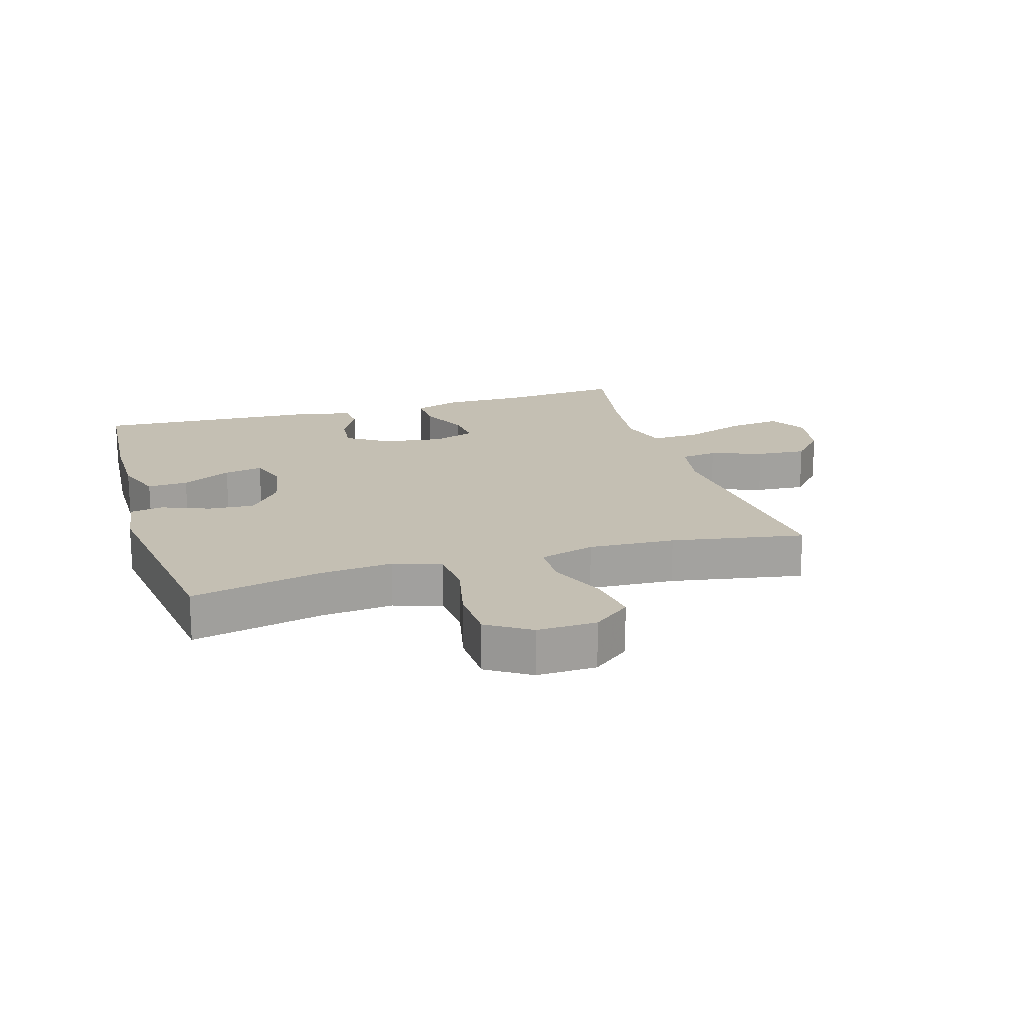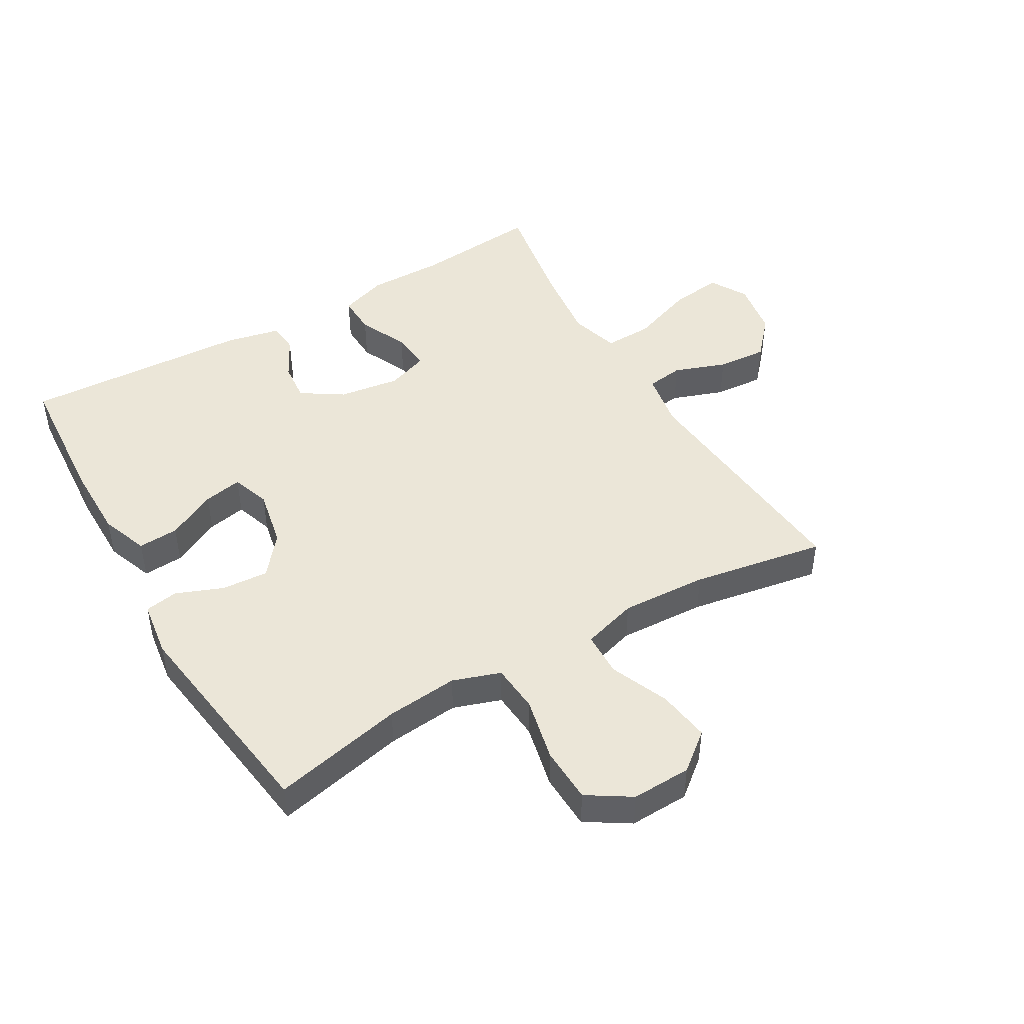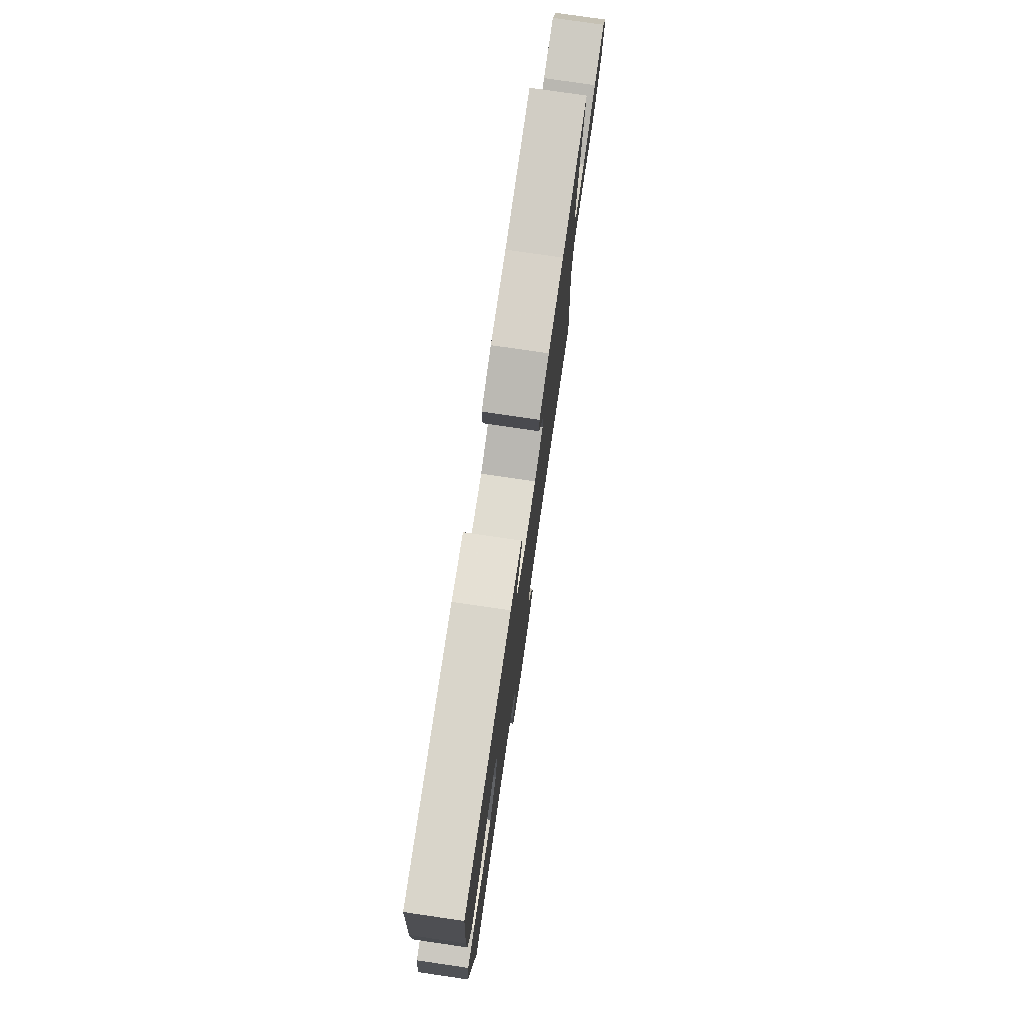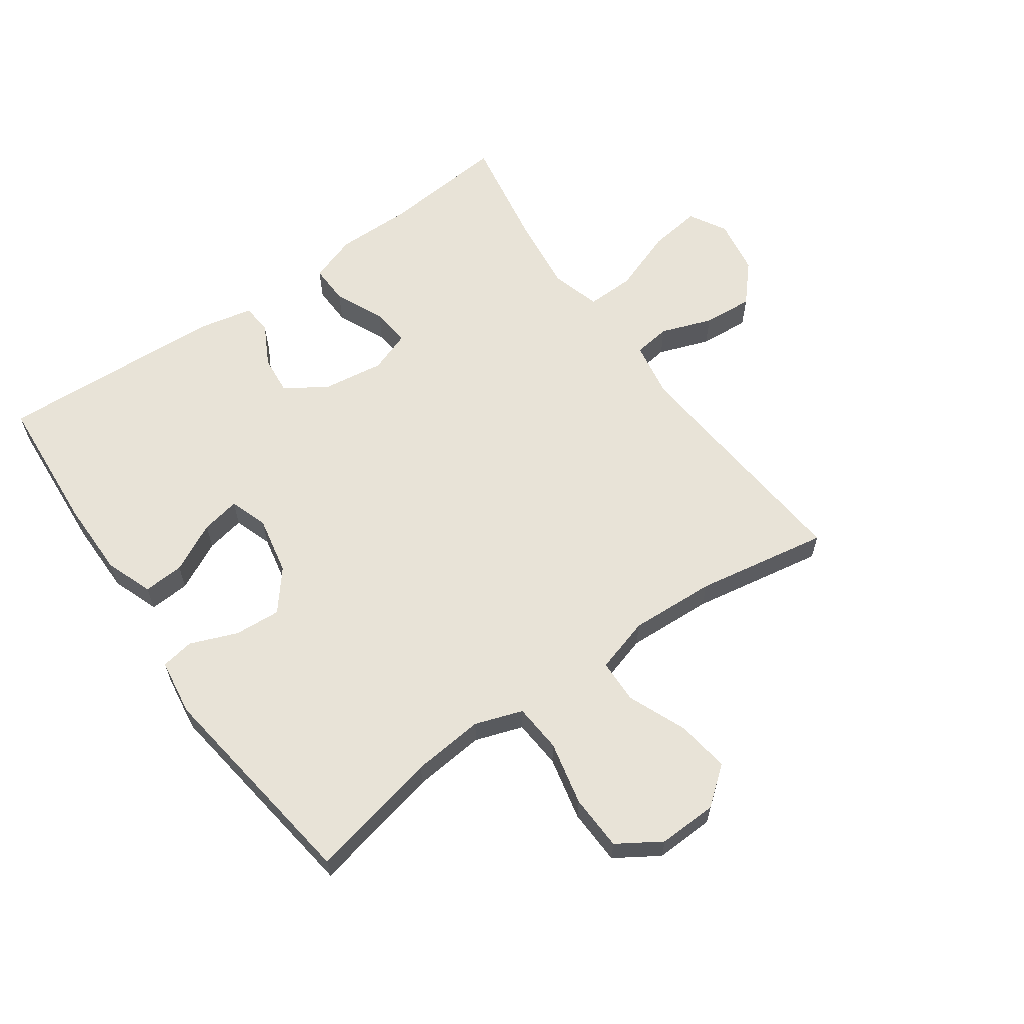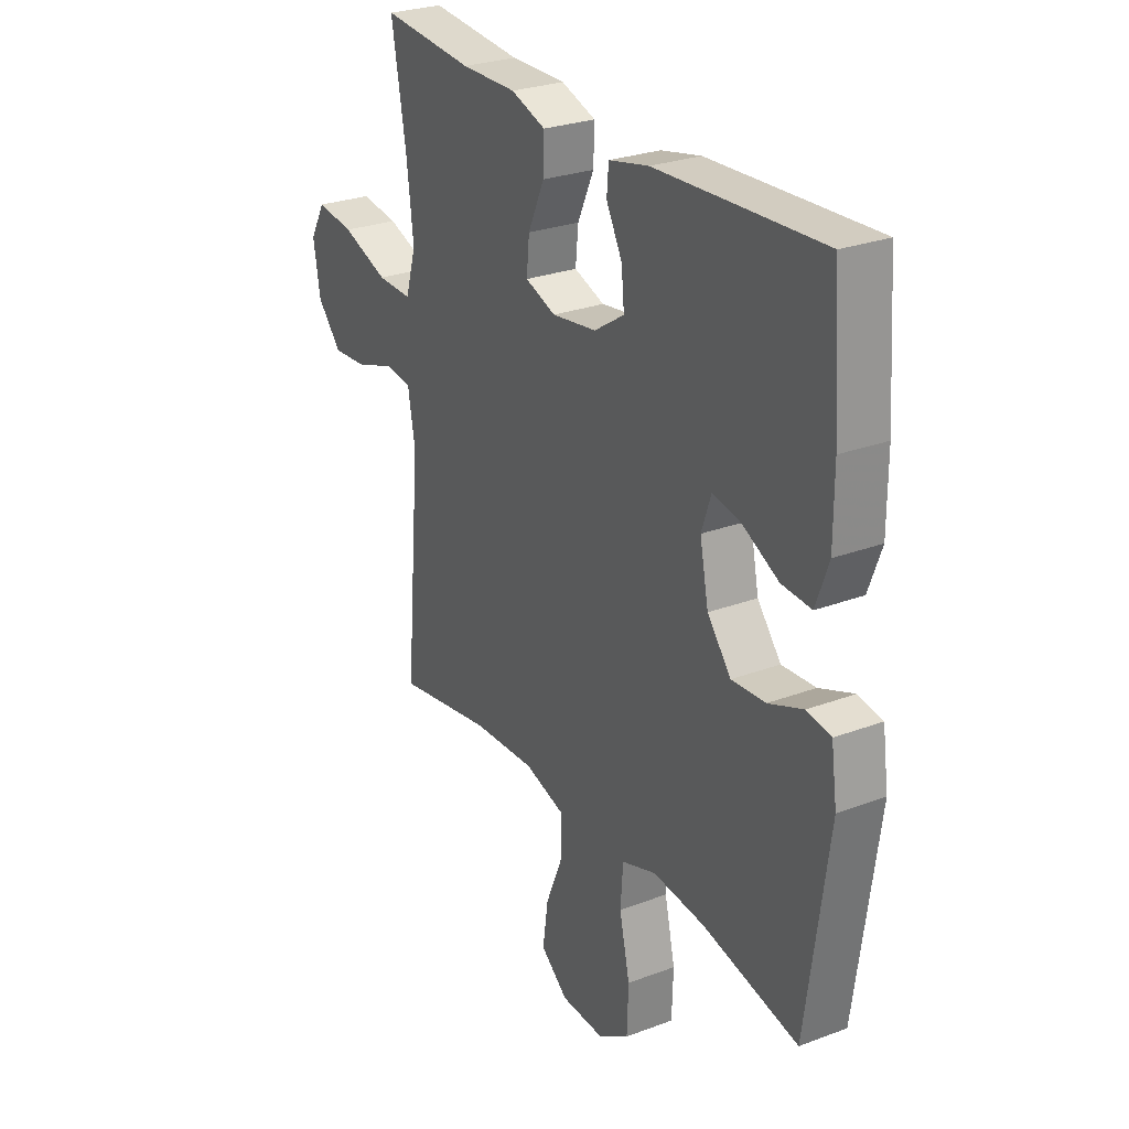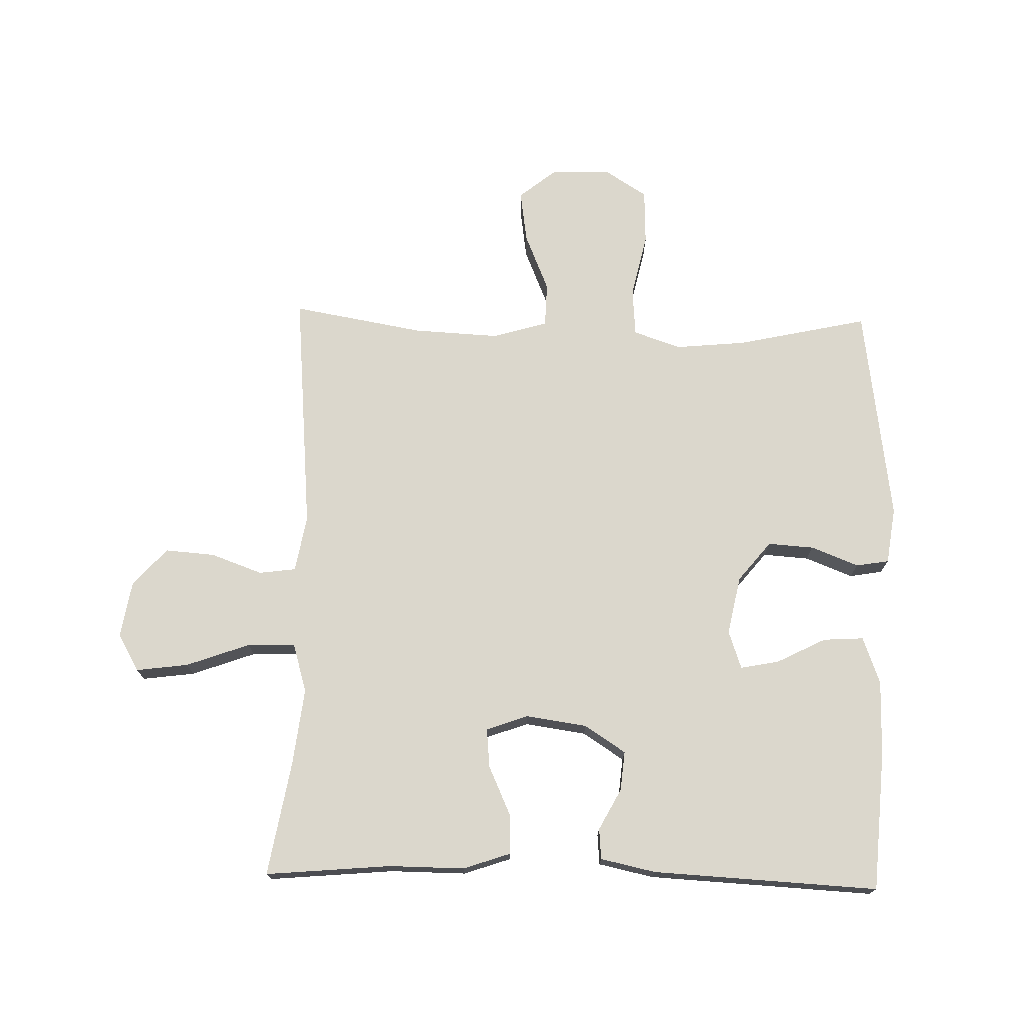
<metadata>
{"format":"obj","ext":"obj","renderer":"f3d","projection":"perspective","resolution":1024,"background":"white","views":[{"elev":17.9,"azim":163.3,"up":"+Y"},{"elev":46.3,"azim":149.7,"up":"+Y"},{"elev":77.8,"azim":98.3,"up":"+Z"},{"elev":61.7,"azim":144.7,"up":"+Y"},{"elev":27.2,"azim":59.9,"up":"+Z"},{"elev":73.2,"azim":1.4,"up":"+Y"}]}
</metadata>
<code>
v -0.5 0.07 -0.5
v -0.466 0.07 -0.11
v -0.482 0.07 -0.019
v -0.541 0.07 -0.011
v -0.624 0.07 -0.041
v -0.704 0.07 -0.047
v -0.758 0.07 0.014
v -0.773 0.07 0.104
v -0.739 0.07 0.164
v -0.655 0.07 0.153
v -0.553 0.07 0.116
v -0.476 0.07 0.114
v -0.453 0.07 0.193
v -0.468 0.07 0.317
v -0.5 0.07 0.5
v -0.298 0.07 0.482
v -0.177 0.07 0.483
v -0.101 0.07 0.457
v -0.103 0.07 0.393
v -0.139 0.07 0.314
v -0.145 0.07 0.251
v -0.078 0.07 0.227
v 0.02 0.07 0.241
v 0.086 0.07 0.284
v 0.08 0.07 0.347
v 0.045 0.07 0.413
v 0.049 0.07 0.462
v 0.137 0.07 0.481
v 0.5 0.07 0.5
v 0.516 0.07 0.277
v 0.516 0.07 0.155
v 0.488 0.07 0.079
v 0.423 0.07 0.083
v 0.344 0.07 0.123
v 0.282 0.07 0.135
v 0.261 0.07 0.074
v 0.28 0.07 -0.02
v 0.332 0.07 -0.084
v 0.406 0.07 -0.079
v 0.482 0.07 -0.049
v 0.535 0.07 -0.058
v 0.548 0.07 -0.149
v 0.5 0.07 -0.5
v 0.29 0.07 -0.454
v 0.175 0.07 -0.443
v 0.099 0.07 -0.469
v 0.093 0.07 -0.547
v 0.116 0.07 -0.649
v 0.113 0.07 -0.738
v 0.044 0.07 -0.782
v -0.051 0.07 -0.779
v -0.111 0.07 -0.731
v -0.099 0.07 -0.647
v -0.06 0.07 -0.553
v -0.062 0.07 -0.482
v -0.15 0.07 -0.456
v -0.288 0.07 -0.463
v -0.5 0 -0.5
v -0.466 0 -0.11
v -0.482 0 -0.019
v -0.541 0 -0.011
v -0.624 0 -0.041
v -0.704 0 -0.047
v -0.758 0 0.014
v -0.773 0 0.104
v -0.739 0 0.164
v -0.655 0 0.153
v -0.553 0 0.116
v -0.476 0 0.114
v -0.453 0 0.193
v -0.468 0 0.317
v -0.5 0 0.5
v -0.298 0 0.482
v -0.177 0 0.483
v -0.101 0 0.457
v -0.103 0 0.393
v -0.139 0 0.314
v -0.145 0 0.251
v -0.078 0 0.227
v 0.02 0 0.241
v 0.086 0 0.284
v 0.08 0 0.347
v 0.045 0 0.413
v 0.049 0 0.462
v 0.137 0 0.481
v 0.5 0 0.5
v 0.516 0 0.277
v 0.516 0 0.155
v 0.488 0 0.079
v 0.423 0 0.083
v 0.344 0 0.123
v 0.282 0 0.135
v 0.261 0 0.074
v 0.28 0 -0.02
v 0.332 0 -0.084
v 0.406 0 -0.079
v 0.482 0 -0.049
v 0.535 0 -0.058
v 0.548 0 -0.149
v 0.5 0 -0.5
v 0.29 0 -0.454
v 0.175 0 -0.443
v 0.099 0 -0.469
v 0.093 0 -0.547
v 0.116 0 -0.649
v 0.113 0 -0.738
v 0.044 0 -0.782
v -0.051 0 -0.779
v -0.111 0 -0.731
v -0.099 0 -0.647
v -0.06 0 -0.553
v -0.062 0 -0.482
v -0.15 0 -0.456
v -0.288 0 -0.463
f 52 53 54
f 51 52 54
f 50 51 54
f 49 50 54
f 48 49 54
f 47 48 54
f 46 47 54 55
f 45 46 55 56
f 42 43 44
f 41 42 44
f 40 41 44
f 39 40 44
f 38 39 44 45
f 37 38 45 56
f 32 33 34
f 31 32 34
f 30 31 34
f 29 30 34
f 28 29 34
f 27 28 34
f 26 27 34
f 25 26 34
f 24 25 34 35
f 23 24 35 36
f 18 19 20
f 17 18 20
f 16 17 20
f 16 20 21
f 15 16 21
f 14 15 21
f 13 14 21 22
f 9 10 11
f 8 9 11
f 7 8 11
f 6 7 11
f 5 6 11
f 4 5 11
f 3 4 11 12
f 12 13 22
f 3 12 22
f 2 3 22
f 37 56 57
f 36 37 57
f 23 36 57
f 22 23 57
f 2 22 57
f 1 2 57
f 111 110 109
f 111 109 108
f 111 108 107
f 111 107 106
f 111 106 105
f 111 105 104
f 112 111 104 103
f 113 112 103 102
f 101 100 99
f 101 99 98
f 101 98 97
f 101 97 96
f 102 101 96 95
f 113 102 95 94
f 91 90 89
f 91 89 88
f 91 88 87
f 91 87 86
f 91 86 85
f 91 85 84
f 91 84 83
f 91 83 82
f 92 91 82 81
f 93 92 81 80
f 77 76 75
f 77 75 74
f 77 74 73
f 78 77 73
f 78 73 72
f 78 72 71
f 79 78 71 70
f 68 67 66
f 68 66 65
f 68 65 64
f 68 64 63
f 68 63 62
f 68 62 61
f 69 68 61 60
f 79 70 69
f 79 69 60
f 79 60 59
f 114 113 94
f 114 94 93
f 114 93 80
f 114 80 79
f 114 79 59
f 114 59 58
f 1 58 59 2
f 2 59 60 3
f 3 60 61 4
f 4 61 62 5
f 5 62 63 6
f 6 63 64 7
f 7 64 65 8
f 8 65 66 9
f 9 66 67 10
f 10 67 68 11
f 11 68 69 12
f 12 69 70 13
f 13 70 71 14
f 14 71 72 15
f 15 72 73 16
f 16 73 74 17
f 17 74 75 18
f 18 75 76 19
f 19 76 77 20
f 20 77 78 21
f 21 78 79 22
f 22 79 80 23
f 23 80 81 24
f 24 81 82 25
f 25 82 83 26
f 26 83 84 27
f 27 84 85 28
f 28 85 86 29
f 29 86 87 30
f 30 87 88 31
f 31 88 89 32
f 32 89 90 33
f 33 90 91 34
f 34 91 92 35
f 35 92 93 36
f 36 93 94 37
f 37 94 95 38
f 38 95 96 39
f 39 96 97 40
f 40 97 98 41
f 41 98 99 42
f 42 99 100 43
f 43 100 101 44
f 44 101 102 45
f 45 102 103 46
f 46 103 104 47
f 47 104 105 48
f 48 105 106 49
f 49 106 107 50
f 50 107 108 51
f 51 108 109 52
f 52 109 110 53
f 53 110 111 54
f 54 111 112 55
f 55 112 113 56
f 56 113 114 57
f 57 114 58 1

</code>
